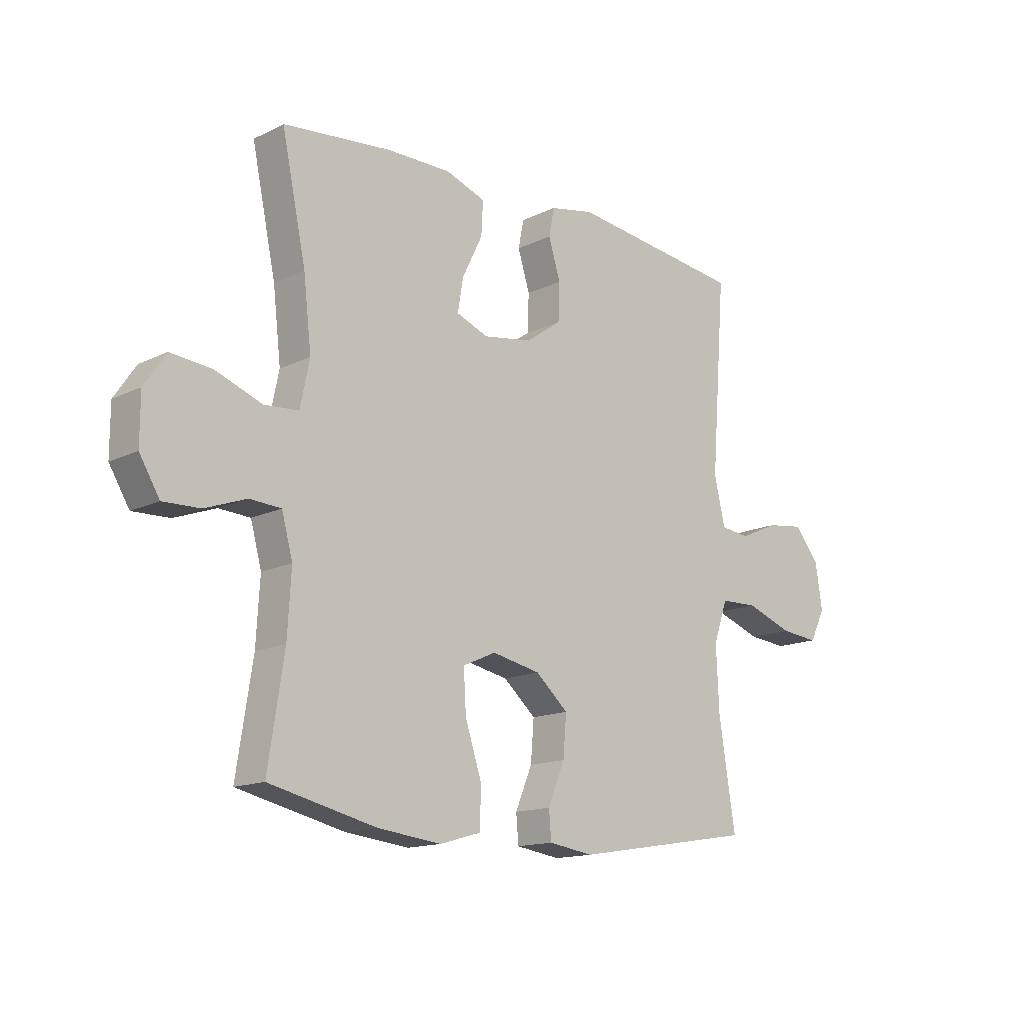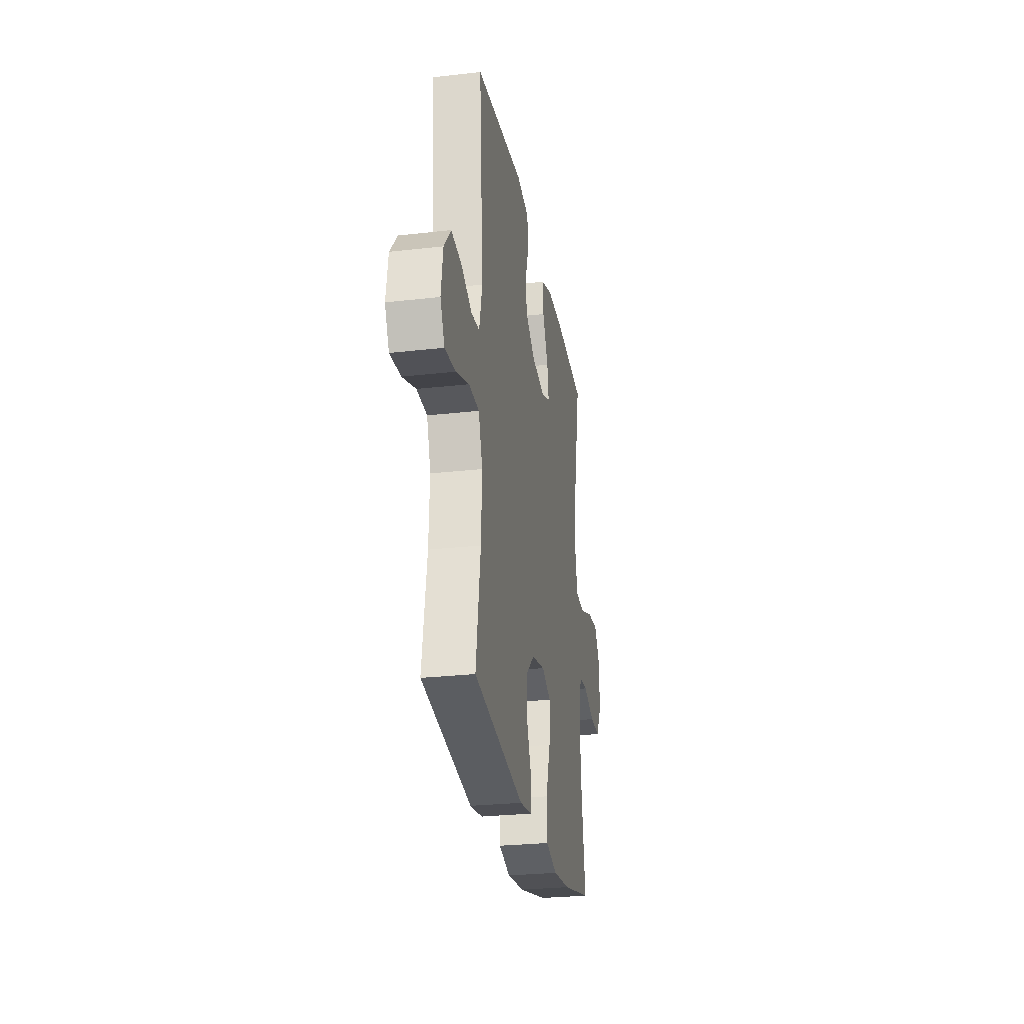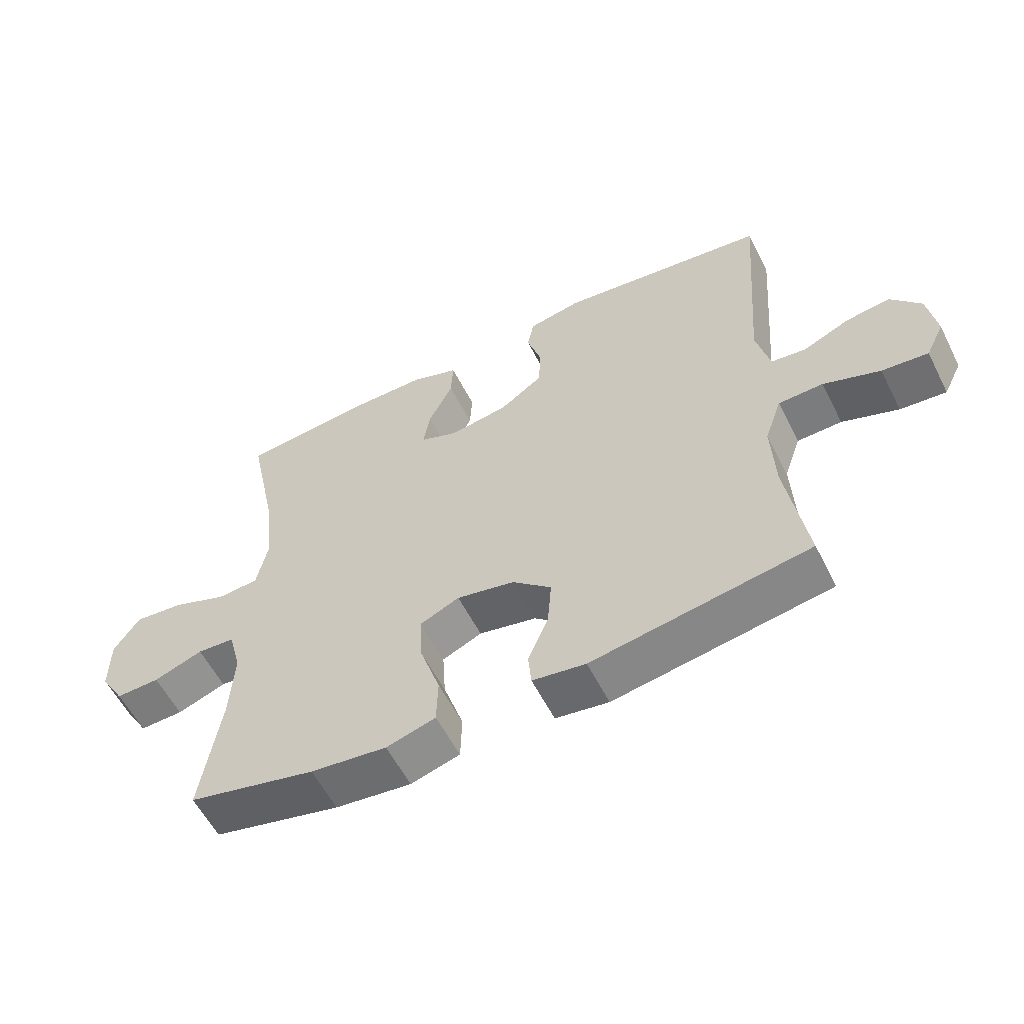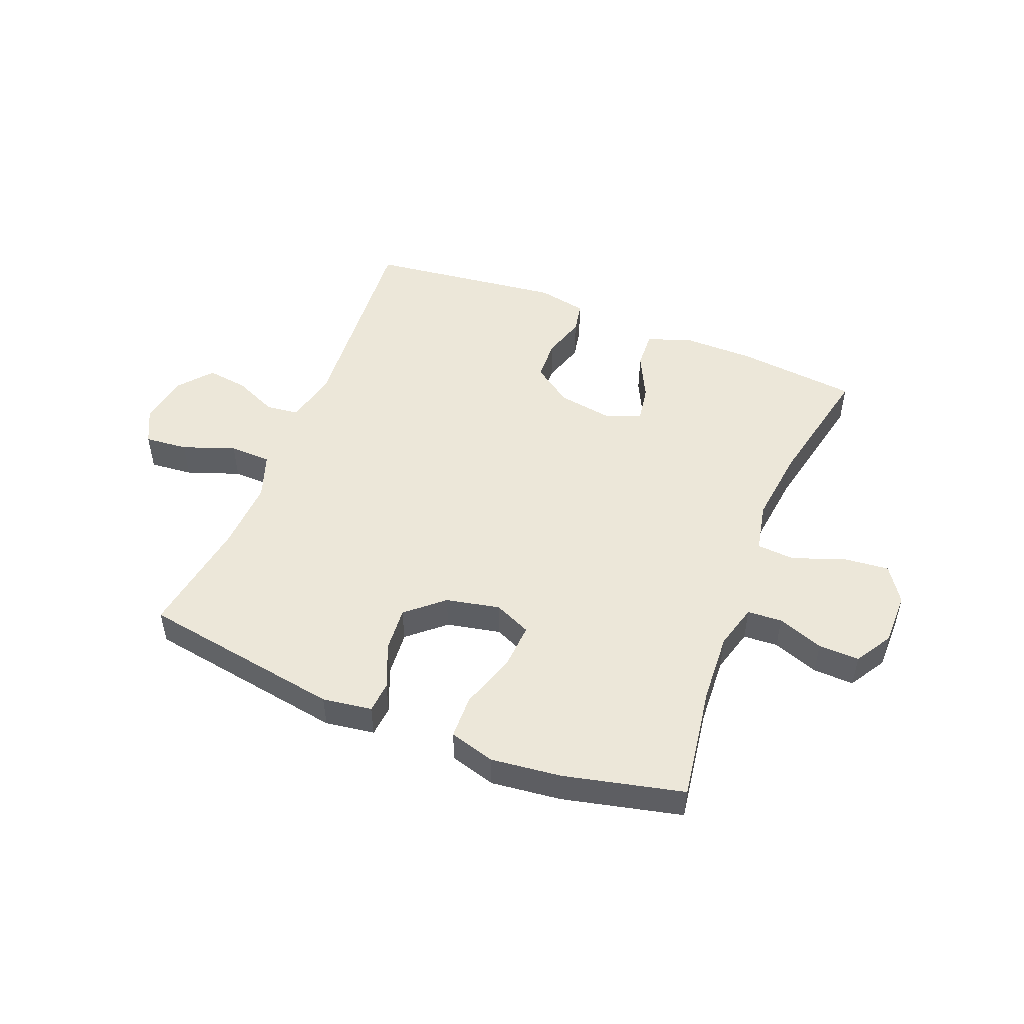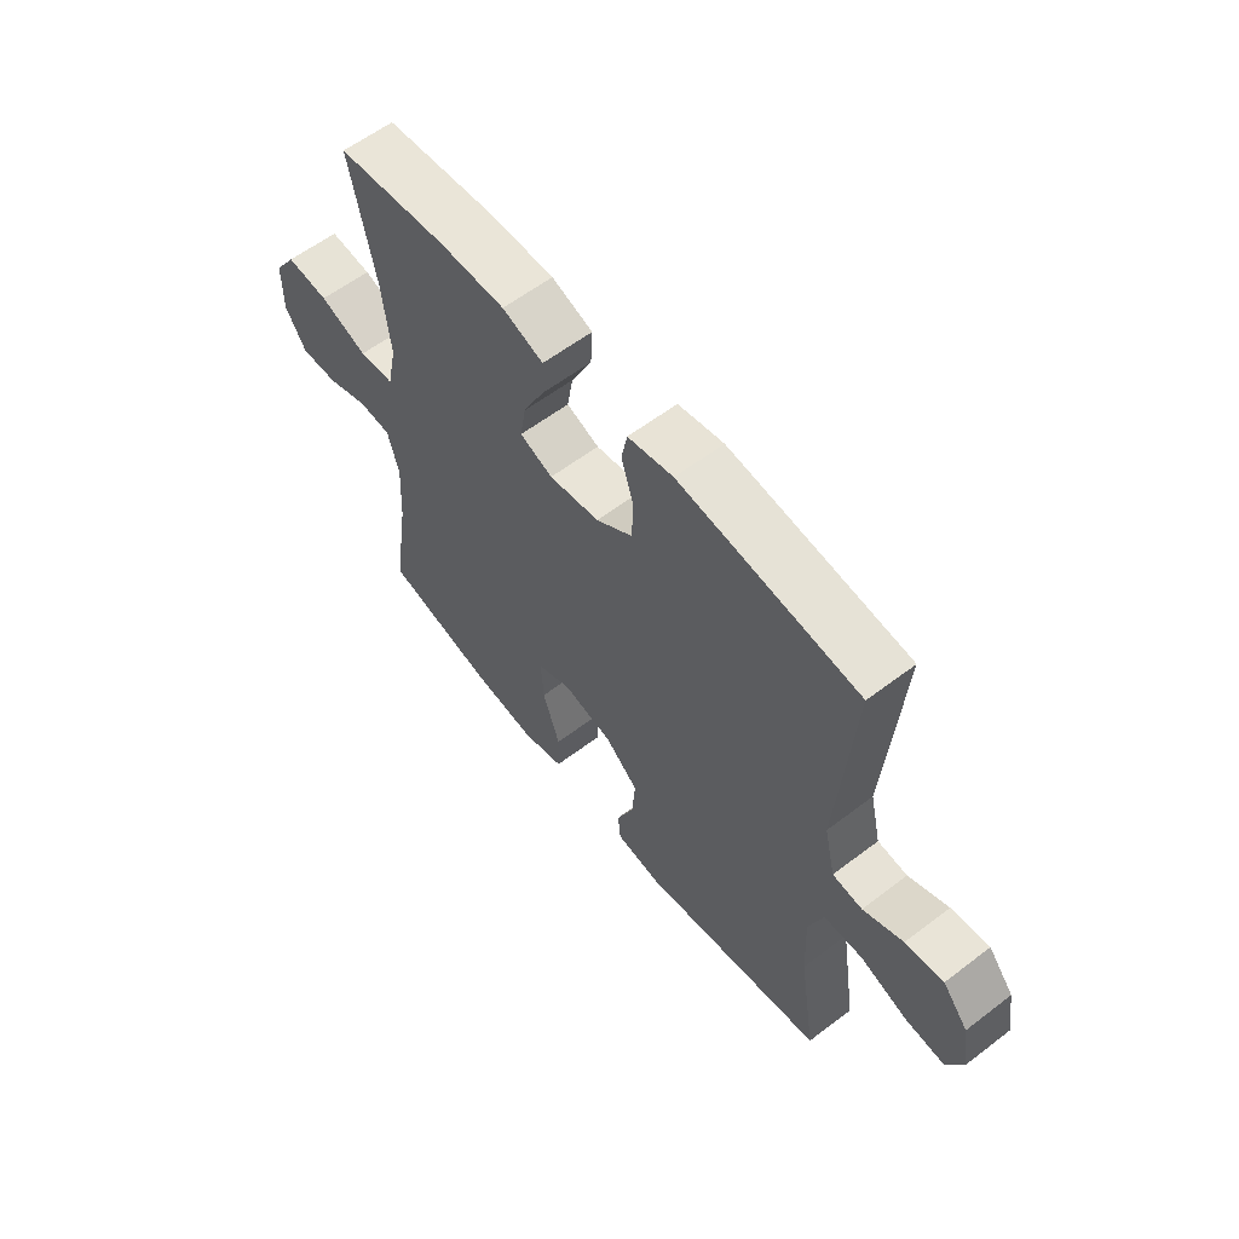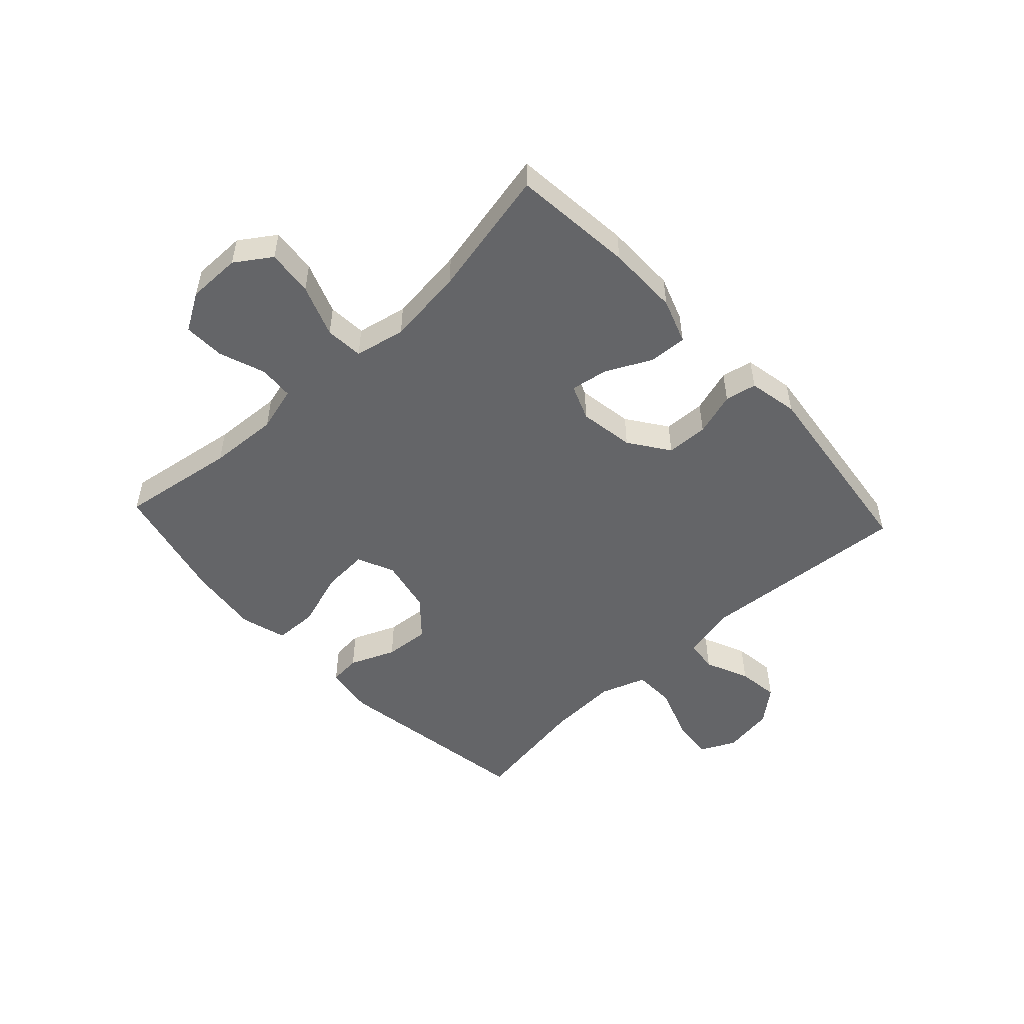
<metadata>
{"format":"obj","ext":"obj","renderer":"f3d","projection":"perspective","resolution":1024,"background":"white","views":[{"elev":-14.5,"azim":-43.4,"up":"+Z"},{"elev":-27.0,"azim":100.1,"up":"+Z"},{"elev":-57.8,"azim":26.8,"up":"+Z"},{"elev":50.0,"azim":-158.2,"up":"+Y"},{"elev":59.3,"azim":51.9,"up":"+Z"},{"elev":-51.5,"azim":-47.1,"up":"+Y"}]}
</metadata>
<code>
o path6930
v -0.4591 0.0375 0.2874
v -0.4437 0.0375 0.1531
v -0.4619 0.0375 0.06537
v -0.5282 0.0375 0.06048
v -0.6184 0.0375 0.09424
v -0.6983 0.0375 0.1022
v -0.74 0.0375 0.04065
v -0.7401 0.0375 -0.05209
v -0.7011 0.0375 -0.117
v -0.6297 0.0375 -0.1148
v -0.5497 0.0375 -0.0857
v -0.489 0.0375 -0.08966
v -0.4678 0.0375 -0.1682
v -0.4749 0.0375 -0.2887
v -0.5059 0.0375 -0.4902
v -0.2987 0.0375 -0.5387
v -0.1752 0.0375 -0.5533
v -0.09547 0.0375 -0.5302
v -0.09316 0.0375 -0.4544
v -0.1254 0.0375 -0.3558
v -0.1301 0.0375 -0.276
v -0.06573 0.0375 -0.2474
v 0.0282 0.0375 -0.267
v 0.09165 0.0375 -0.3231
v 0.08531 0.0375 -0.4016
v 0.0525 0.0375 -0.4802
v 0.05721 0.0375 -0.5346
v 0.1435 0.0375 -0.5476
v 0.496 0.0375 -0.4902
v 0.4641 0.0375 -0.284
v 0.4588 0.0375 -0.161
v 0.4864 0.0375 -0.08184
v 0.5591 0.0375 -0.07997
v 0.6507 0.0375 -0.1132
v 0.7256 0.0375 -0.1203
v 0.7555 0.0375 -0.06019
v 0.7418 0.0375 0.02858
v 0.6933 0.0375 0.08732
v 0.621 0.0375 0.07788
v 0.5453 0.0375 0.0443
v 0.4888 0.0375 0.05112
v 0.4675 0.0375 0.1425
v 0.496 0.0375 0.5115
v 0.156 0.0375 0.5542
v 0.06978 0.0375 0.5374
v 0.05905 0.0375 0.4828
v 0.08235 0.0375 0.4073
v 0.0795 0.0375 0.3348
v 0.01032 0.0375 0.2862
v -0.08523 0.0375 0.2709
v -0.1472 0.0375 0.2954
v -0.1363 0.0375 0.3599
v -0.09681 0.0375 0.4402
v -0.09347 0.0375 0.5054
v -0.1713 0.0375 0.5331
v -0.2956 0.0375 0.5328
v -0.5059 0.0375 0.5115
v -0.4591 -0.0375 0.2874
v -0.4437 -0.0375 0.1531
v -0.4619 -0.0375 0.06537
v -0.5282 -0.0375 0.06048
v -0.6184 -0.0375 0.09424
v -0.6983 -0.0375 0.1022
v -0.74 -0.0375 0.04065
v -0.7401 -0.0375 -0.05209
v -0.7011 -0.0375 -0.117
v -0.6297 -0.0375 -0.1148
v -0.5497 -0.0375 -0.0857
v -0.489 -0.0375 -0.08966
v -0.4678 -0.0375 -0.1682
v -0.4749 -0.0375 -0.2887
v -0.5059 -0.0375 -0.4902
v -0.2987 -0.0375 -0.5387
v -0.1752 -0.0375 -0.5533
v -0.09547 -0.0375 -0.5302
v -0.09316 -0.0375 -0.4544
v -0.1254 -0.0375 -0.3558
v -0.1301 -0.0375 -0.276
v -0.06573 -0.0375 -0.2474
v 0.0282 -0.0375 -0.267
v 0.09165 -0.0375 -0.3231
v 0.08531 -0.0375 -0.4016
v 0.0525 -0.0375 -0.4802
v 0.05721 -0.0375 -0.5346
v 0.1435 -0.0375 -0.5476
v 0.496 -0.0375 -0.4902
v 0.4641 -0.0375 -0.284
v 0.4588 -0.0375 -0.161
v 0.4864 -0.0375 -0.08184
v 0.5591 -0.0375 -0.07997
v 0.6507 -0.0375 -0.1132
v 0.7256 -0.0375 -0.1203
v 0.7555 -0.0375 -0.06019
v 0.7418 -0.0375 0.02858
v 0.6933 -0.0375 0.08732
v 0.621 -0.0375 0.07788
v 0.5453 -0.0375 0.0443
v 0.4888 -0.0375 0.05112
v 0.4675 -0.0375 0.1425
v 0.496 -0.0375 0.5115
v 0.156 -0.0375 0.5542
v 0.06978 -0.0375 0.5374
v 0.05905 -0.0375 0.4828
v 0.08235 -0.0375 0.4073
v 0.0795 -0.0375 0.3348
v 0.01032 -0.0375 0.2862
v -0.08523 -0.0375 0.2709
v -0.1472 -0.0375 0.2954
v -0.1363 -0.0375 0.3599
v -0.09681 -0.0375 0.4402
v -0.09347 -0.0375 0.5054
v -0.1713 -0.0375 0.5331
v -0.2956 -0.0375 0.5328
v -0.5059 -0.0375 0.5115
v -0.2987 0.0375 -0.5387
v -0.1752 0.0375 -0.5533
v -0.09547 0.0375 -0.5302
v -0.09547 0.0375 -0.5302
v 0.05721 0.0375 -0.5346
v 0.05721 0.0375 -0.5346
v 0.1435 0.0375 -0.5476
v 0.0525 0.0375 -0.4802
v -0.09316 0.0375 -0.4544
v -0.5059 0.0375 -0.4902
v -0.5059 0.0375 -0.4902
v 0.496 0.0375 -0.4902
v 0.496 0.0375 -0.4902
v 0.08531 0.0375 -0.4016
v -0.1254 0.0375 -0.3558
v 0.09165 0.0375 -0.3231
v -0.4749 0.0375 -0.2887
v 0.4641 0.0375 -0.284
v -0.1301 0.0375 -0.276
v -0.1301 0.0375 -0.276
v 0.0282 0.0375 -0.267
v -0.4678 0.0375 -0.1682
v 0.4588 0.0375 -0.161
v -0.06573 0.0375 -0.2474
v -0.489 0.0375 -0.08966
v -0.489 0.0375 -0.08966
v 0.4864 0.0375 -0.08184
v 0.4864 0.0375 -0.08184
v 0.6507 0.0375 -0.1132
v 0.7256 0.0375 -0.1203
v 0.7256 0.0375 -0.1203
v 0.7555 0.0375 -0.06019
v -0.7401 0.0375 -0.05209
v -0.7011 0.0375 -0.117
v -0.7011 0.0375 -0.117
v -0.6297 0.0375 -0.1148
v -0.5497 0.0375 -0.0857
v 0.5591 0.0375 -0.07997
v 0.7418 0.0375 0.02858
v -0.74 0.0375 0.04065
v 0.6933 0.0375 0.08732
v -0.6983 0.0375 0.1022
v -0.6983 0.0375 0.1022
v 0.5453 0.0375 0.0443
v 0.4888 0.0375 0.05112
v 0.4888 0.0375 0.05112
v 0.621 0.0375 0.07788
v -0.4619 0.0375 0.06537
v -0.4619 0.0375 0.06537
v -0.5282 0.0375 0.06048
v 0.4675 0.0375 0.1425
v -0.6184 0.0375 0.09424
v -0.4437 0.0375 0.1531
v -0.4591 0.0375 0.2874
v -0.08523 0.0375 0.2709
v -0.1472 0.0375 0.2954
v -0.1472 0.0375 0.2954
v 0.01032 0.0375 0.2862
v 0.0795 0.0375 0.3348
v -0.1363 0.0375 0.3599
v 0.08235 0.0375 0.4073
v -0.09681 0.0375 0.4402
v 0.05905 0.0375 0.4828
v -0.09347 0.0375 0.5054
v -0.09347 0.0375 0.5054
v 0.06978 0.0375 0.5374
v 0.06978 0.0375 0.5374
v 0.496 0.0375 0.5115
v 0.496 0.0375 0.5115
v -0.5059 0.0375 0.5115
v -0.5059 0.0375 0.5115
v -0.1713 0.0375 0.5331
v -0.2956 0.0375 0.5328
v 0.156 0.0375 0.5542
v -0.2987 -0.0375 -0.5387
v -0.1752 -0.0375 -0.5533
v -0.09547 -0.0375 -0.5302
v -0.09547 -0.0375 -0.5302
v 0.05721 -0.0375 -0.5346
v 0.05721 -0.0375 -0.5346
v 0.1435 -0.0375 -0.5476
v 0.0525 -0.0375 -0.4802
v -0.09316 -0.0375 -0.4544
v -0.5059 -0.0375 -0.4902
v -0.5059 -0.0375 -0.4902
v 0.496 -0.0375 -0.4902
v 0.496 -0.0375 -0.4902
v 0.08531 -0.0375 -0.4016
v -0.1254 -0.0375 -0.3558
v 0.09165 -0.0375 -0.3231
v -0.4749 -0.0375 -0.2887
v 0.4641 -0.0375 -0.284
v -0.1301 -0.0375 -0.276
v -0.1301 -0.0375 -0.276
v 0.0282 -0.0375 -0.267
v -0.4678 -0.0375 -0.1682
v 0.4588 -0.0375 -0.161
v -0.06573 -0.0375 -0.2474
v -0.489 -0.0375 -0.08966
v -0.489 -0.0375 -0.08966
v 0.4864 -0.0375 -0.08184
v 0.4864 -0.0375 -0.08184
v 0.6507 -0.0375 -0.1132
v 0.7256 -0.0375 -0.1203
v 0.7256 -0.0375 -0.1203
v 0.7555 -0.0375 -0.06019
v -0.7401 -0.0375 -0.05209
v -0.7011 -0.0375 -0.117
v -0.7011 -0.0375 -0.117
v -0.6297 -0.0375 -0.1148
v -0.5497 -0.0375 -0.0857
v 0.5591 -0.0375 -0.07997
v 0.7418 -0.0375 0.02858
v -0.74 -0.0375 0.04065
v 0.6933 -0.0375 0.08732
v -0.6983 -0.0375 0.1022
v -0.6983 -0.0375 0.1022
v 0.5453 -0.0375 0.0443
v 0.4888 -0.0375 0.05112
v 0.4888 -0.0375 0.05112
v 0.621 -0.0375 0.07788
v -0.4619 -0.0375 0.06537
v -0.4619 -0.0375 0.06537
v -0.5282 -0.0375 0.06048
v 0.4675 -0.0375 0.1425
v -0.6184 -0.0375 0.09424
v -0.4437 -0.0375 0.1531
v -0.4591 -0.0375 0.2874
v -0.08523 -0.0375 0.2709
v -0.1472 -0.0375 0.2954
v -0.1472 -0.0375 0.2954
v 0.01032 -0.0375 0.2862
v 0.0795 -0.0375 0.3348
v -0.1363 -0.0375 0.3599
v 0.08235 -0.0375 0.4073
v -0.09681 -0.0375 0.4402
v 0.05905 -0.0375 0.4828
v -0.09347 -0.0375 0.5054
v -0.09347 -0.0375 0.5054
v 0.06978 -0.0375 0.5374
v 0.06978 -0.0375 0.5374
v 0.496 -0.0375 0.5115
v 0.496 -0.0375 0.5115
v -0.5059 -0.0375 0.5115
v -0.5059 -0.0375 0.5115
v -0.1713 -0.0375 0.5331
v -0.2956 -0.0375 0.5328
v 0.156 -0.0375 0.5542
f 240 225 238
f 236 212 243
f 226 217 235
f 207 205 203
f 232 215 226
f 206 195 200
f 210 205 207
f 195 206 202
f 246 212 209
f 262 251 249
f 246 209 233
f 197 190 191
f 211 204 206
f 241 244 242
f 227 217 220
f 189 203 205
f 235 227 229
f 248 242 244
f 233 215 232
f 202 206 204
f 244 236 243
f 252 260 250
f 243 212 246
f 189 205 198
f 260 261 248
f 213 238 225
f 224 221 222
f 236 213 207
f 195 196 193
f 236 207 212
f 254 251 262
f 190 203 189
f 225 240 224
f 203 190 197
f 261 242 248
f 258 242 261
f 220 217 218
f 238 213 236
f 239 246 233
f 241 236 244
f 230 228 240
f 262 249 256
f 202 196 195
f 235 217 227
f 215 209 211
f 249 247 256
f 256 247 239
f 233 209 215
f 250 260 248
f 221 224 240
f 221 240 228
f 209 204 211
f 247 246 239
f 210 207 213
f 232 226 235
f 16 17 74 73
f 17 118 192 74
f 120 28 85 194
f 26 27 84 83
f 18 19 76 75
f 125 16 73 199
f 28 127 201 85
f 25 26 83 82
f 19 20 77 76
f 24 25 82 81
f 14 15 72 71
f 29 30 87 86
f 20 134 208 77
f 23 24 81 80
f 13 14 71 70
f 30 31 88 87
f 21 22 79 78
f 22 23 80 79
f 140 13 70 214
f 31 142 216 88
f 34 145 219 91
f 35 36 93 92
f 8 149 223 65
f 9 10 67 66
f 10 11 68 67
f 33 34 91 90
f 11 12 69 68
f 32 33 90 89
f 36 37 94 93
f 7 8 65 64
f 37 38 95 94
f 157 7 64 231
f 40 160 234 97
f 39 40 97 96
f 38 39 96 95
f 163 4 61 237
f 41 42 99 98
f 5 6 63 62
f 4 5 62 61
f 2 3 60 59
f 1 2 59 58
f 50 171 245 107
f 49 50 107 106
f 48 49 106 105
f 51 52 109 108
f 47 48 105 104
f 52 53 110 109
f 46 47 104 103
f 53 179 253 110
f 181 46 103 255
f 42 183 257 99
f 185 1 58 259
f 54 55 112 111
f 56 57 114 113
f 55 56 113 112
f 44 45 102 101
f 43 44 101 100
f 166 164 151
f 162 169 138
f 152 161 143
f 133 129 131
f 158 152 141
f 132 126 121
f 136 133 131
f 121 128 132
f 172 135 138
f 188 175 177
f 172 159 135
f 123 117 116
f 137 132 130
f 167 168 170
f 153 146 143
f 115 131 129
f 161 155 153
f 174 170 168
f 159 158 141
f 128 130 132
f 170 169 162
f 178 176 186
f 169 172 138
f 115 124 131
f 186 174 187
f 139 151 164
f 150 148 147
f 162 133 139
f 121 119 122
f 162 138 133
f 180 188 177
f 116 115 129
f 151 150 166
f 129 123 116
f 187 174 168
f 184 187 168
f 146 144 143
f 164 162 139
f 165 159 172
f 167 170 162
f 156 166 154
f 188 182 175
f 128 121 122
f 161 153 143
f 141 137 135
f 175 182 173
f 182 165 173
f 159 141 135
f 176 174 186
f 147 166 150
f 147 154 166
f 135 137 130
f 173 165 172
f 136 139 133
f 158 161 152

</code>
